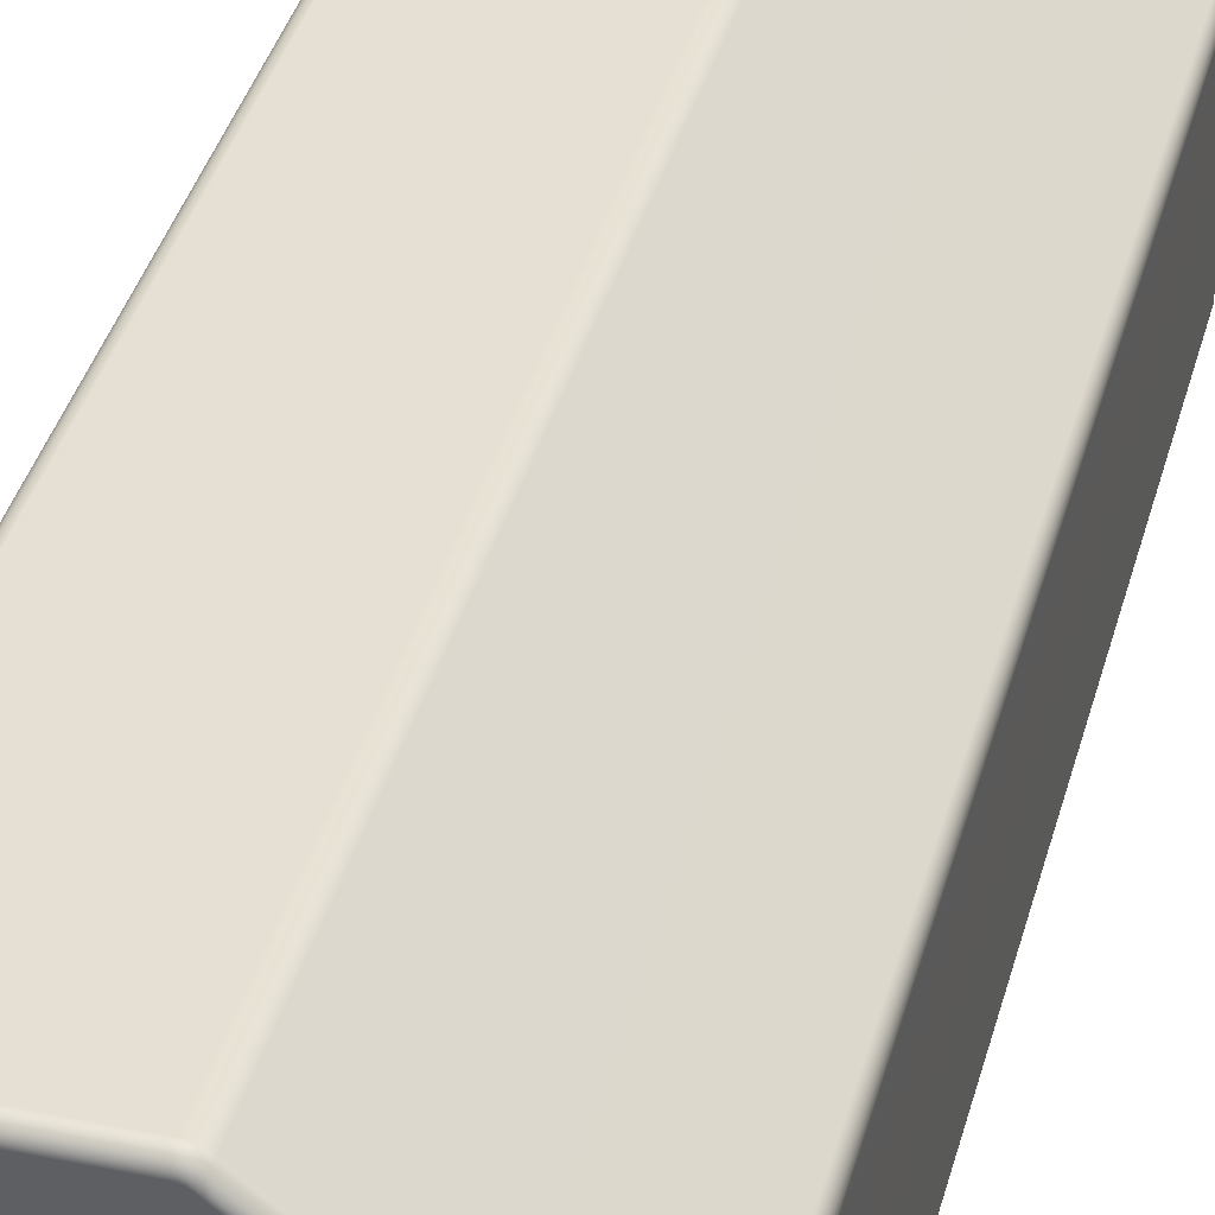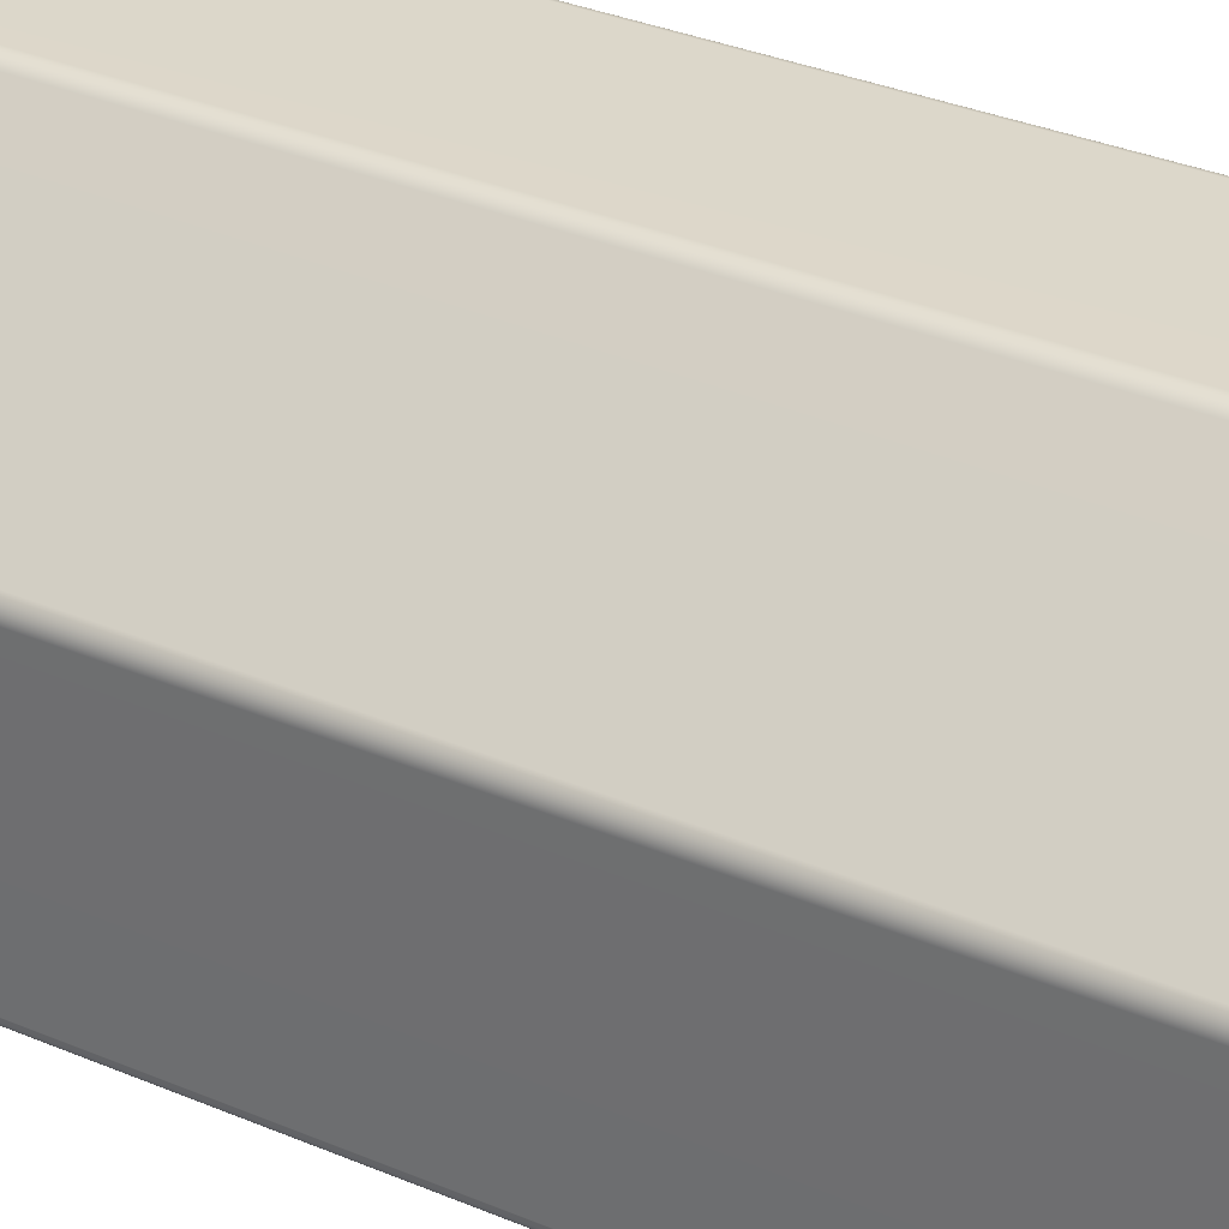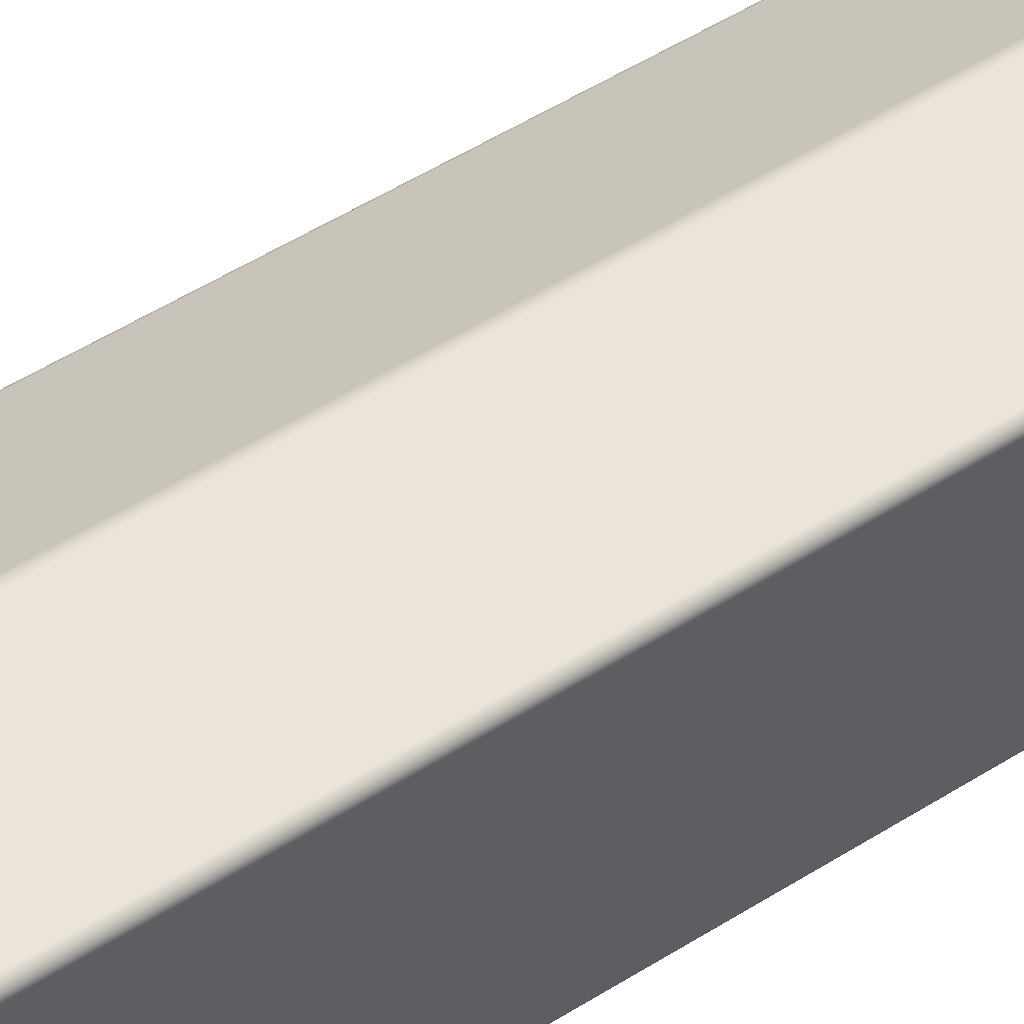
<metadata>
{"format":"obj","ext":"obj","renderer":"f3d","projection":"perspective","resolution":1024,"background":"white","views":[{"elev":38.1,"azim":14.6,"up":"+Y"},{"elev":30.8,"azim":122.0,"up":"+Y"},{"elev":58.8,"azim":-122.2,"up":"+Y"}]}
</metadata>
<code>
g default
v -0.9986 0.01975 -0.02858
v -0.9945 0.01178 -0.02858
v -0.9882 0.005458 -0.02858
v -0.9803 0.001399 -0.02858
v -0.9714 0 -0.02858
v -0.9714 0.001399 -0.01975
v -0.9714 0.005458 -0.01178
v -0.9714 0.01178 -0.005458
v -0.9714 0.01975 -0.001399
v -0.9714 0.02858 0
v -0.9803 0.02858 -0.001399
v -0.9882 0.02858 -0.005458
v -0.9945 0.02858 -0.01178
v -0.9986 0.02858 -0.01975
v -1 0.02858 -0.02858
v -0.5121 0 -0.02858
v -0.504 0 -0.02858
v -0.496 0 -0.02858
v -0.4879 0 -0.02858
v -0.4798 0 -0.02858
v -0.4798 0.001399 -0.01975
v -0.4798 0.005458 -0.01178
v -0.4798 0.01178 -0.005458
v -0.4798 0.01975 -0.001399
v -0.4798 0.02858 0
v -0.4879 0.02858 0
v -0.496 0.02858 0
v -0.504 0.02858 0
v -0.5121 0.02858 0
v -0.5202 0.02858 0
v -0.5202 0.01975 -0.001399
v -0.5202 0.01178 -0.005458
v -0.5202 0.005458 -0.01178
v -0.5202 0.001399 -0.01975
v -0.5202 0 -0.02858
v -0.01975 0.001399 -0.02857
v -0.01178 0.005458 -0.02857
v -0.005458 0.01178 -0.02857
v -0.001399 0.01975 -0.02857
v 0 0.02858 -0.02858
v -0.001399 0.02858 -0.01975
v -0.005458 0.02858 -0.01178
v -0.01178 0.02858 -0.005458
v -0.01975 0.02858 -0.001399
v -0.02858 0.02858 0
v -0.02859 0.01975 -0.001399
v -0.02859 0.01178 -0.005458
v -0.02859 0.005458 -0.01178
v -0.02859 0.001399 -0.01975
v -0.02858 0 -0.02858
v -0.9803 0.9986 -0.02858
v -0.9882 0.9945 -0.02858
v -0.9945 0.9882 -0.02858
v -0.9986 0.9803 -0.02858
v -1 0.9714 -0.02858
v -0.9986 0.9714 -0.01975
v -0.9945 0.9714 -0.01178
v -0.9882 0.9714 -0.005458
v -0.9803 0.9714 -0.001399
v -0.9714 0.9714 0
v -0.9714 0.9803 -0.001399
v -0.9714 0.9882 -0.005458
v -0.9714 0.9945 -0.01178
v -0.9714 0.9986 -0.01975
v -0.9714 1 -0.02858
v -0.4901 0.9914 -0.02836
v -0.4974 0.9951 -0.02838
v -0.5051 0.9978 -0.02839
v -0.5131 0.9994 -0.02841
v -0.5213 1 -0.02843
v -0.5211 0.9986 -0.01965
v -0.5209 0.9945 -0.01172
v -0.5206 0.9882 -0.005427
v -0.5204 0.9803 -0.001389
v -0.5202 0.9714 0
v -0.5114 0.9703 0
v -0.504 0.967 0
v -0.4969 0.9617 0
v -0.489 0.9548 0
v -0.4796 0.9468 0
v -0.4804 0.9591 -0.001356
v -0.4812 0.9703 -0.00537
v -0.4821 0.9791 -0.01165
v -0.4828 0.9848 -0.01957
v -0.4834 0.9867 -0.02835
v -0.000766 0.5855 -0.02933
v -0.003041 0.5938 -0.02933
v -0.006752 0.6015 -0.02933
v -0.01178 0.6084 -0.02933
v -0.01796 0.6144 -0.02932
v -0.01967 0.6132 -0.02012
v -0.02168 0.6094 -0.01185
v -0.02378 0.6033 -0.005339
v -0.02575 0.5955 -0.001252
v -0.02741 0.5868 0
v -0.01961 0.5827 -0.001252
v -0.01229 0.5794 -0.005339
v -0.006204 0.5772 -0.01185
v -0.001965 0.5764 -0.02012
v 0 0.577 -0.02932
v -0.9803 0.9714 -2.999
v -0.9882 0.9714 -2.995
v -0.9945 0.9714 -2.988
v -0.9986 0.9714 -2.98
v -1 0.9714 -2.971
v -0.9986 0.9803 -2.971
v -0.9945 0.9882 -2.971
v -0.9882 0.9945 -2.971
v -0.9803 0.9986 -2.971
v -0.9714 1 -2.971
v -0.9714 0.9986 -2.98
v -0.9714 0.9945 -2.988
v -0.9714 0.9882 -2.995
v -0.9714 0.9803 -2.999
v -0.9714 0.9714 -3
v -0.489 0.9547 -3
v -0.4969 0.9617 -3
v -0.5041 0.967 -3
v -0.5114 0.9702 -3
v -0.5203 0.9713 -3
v -0.5205 0.9802 -2.999
v -0.5207 0.9882 -2.995
v -0.5209 0.9945 -2.988
v -0.5212 0.9986 -2.98
v -0.5214 1 -2.971
v -0.5132 0.9994 -2.972
v -0.5051 0.9978 -2.972
v -0.4974 0.9951 -2.972
v -0.4901 0.9914 -2.972
v -0.4834 0.9867 -2.972
v -0.4828 0.9848 -2.98
v -0.4821 0.9791 -2.988
v -0.4812 0.9703 -2.995
v -0.4804 0.9591 -2.999
v -0.4796 0.9468 -3
v -0.001973 0.5766 -2.98
v -0.006218 0.5774 -2.988
v -0.0123 0.5795 -2.995
v -0.01962 0.5828 -2.999
v -0.02741 0.5868 -3
v -0.02571 0.5954 -2.999
v -0.02368 0.6032 -2.995
v -0.02153 0.6093 -2.988
v -0.01948 0.6131 -2.98
v -0.01774 0.6142 -2.971
v -0.01163 0.6083 -2.971
v -0.006667 0.6015 -2.971
v -0.003003 0.5939 -2.971
v -0.000757 0.5857 -2.971
v 0 0.5773 -2.971
v -0.9803 0.001399 -2.971
v -0.9882 0.005458 -2.971
v -0.9945 0.01178 -2.971
v -0.9986 0.01975 -2.971
v -1 0.02858 -2.971
v -0.9986 0.02858 -2.98
v -0.9945 0.02858 -2.988
v -0.9882 0.02858 -2.995
v -0.9803 0.02858 -2.999
v -0.9714 0.02858 -3
v -0.9714 0.01975 -2.999
v -0.9714 0.01178 -2.995
v -0.9714 0.005458 -2.988
v -0.9714 0.001399 -2.98
v -0.9714 0 -2.971
v -0.4879 0 -2.971
v -0.496 0 -2.971
v -0.504 0 -2.971
v -0.5121 0 -2.971
v -0.5202 0 -2.971
v -0.5202 0.001399 -2.98
v -0.5202 0.005458 -2.988
v -0.5202 0.01178 -2.995
v -0.5202 0.01975 -2.999
v -0.5202 0.02858 -3
v -0.5121 0.02858 -3
v -0.504 0.02858 -3
v -0.496 0.02858 -3
v -0.4879 0.02858 -3
v -0.4798 0.02858 -3
v -0.4798 0.01975 -2.999
v -0.4798 0.01178 -2.995
v -0.4798 0.005458 -2.988
v -0.4798 0.001399 -2.98
v -0.4798 0 -2.971
v -0.001399 0.01975 -2.971
v -0.005458 0.01178 -2.971
v -0.01178 0.005458 -2.971
v -0.01975 0.001399 -2.971
v -0.02858 0 -2.971
v -0.02859 0.001399 -2.98
v -0.02859 0.005458 -2.988
v -0.02859 0.01178 -2.995
v -0.02859 0.01975 -2.999
v -0.02858 0.02858 -3
v -0.01975 0.02858 -2.999
v -0.01178 0.02858 -2.995
v -0.005458 0.02858 -2.988
v -0.001399 0.02858 -2.98
v 0 0.02858 -2.971
v -0.9975 0.02033 -0.02033
v -0.994 0.01247 -0.02171
v -0.9875 0.006019 -0.02171
v -0.9797 0.002491 -0.02033
v -0.9783 0.006019 -0.01247
v -0.9783 0.01247 -0.006019
v -0.9797 0.02033 -0.002491
v -0.9875 0.02171 -0.006019
v -0.994 0.02171 -0.01247
v -0.9918 0.01447 -0.01447
v -0.9855 0.008152 -0.01447
v -0.9855 0.01447 -0.008152
v -0.5121 0.001399 -0.01975
v -0.504 0.001399 -0.01975
v -0.496 0.001399 -0.01975
v -0.4879 0.001399 -0.01975
v -0.4879 0.005458 -0.01178
v -0.4879 0.01178 -0.005458
v -0.4879 0.01975 -0.001399
v -0.496 0.01975 -0.001399
v -0.504 0.01975 -0.001399
v -0.5121 0.01975 -0.001399
v -0.5121 0.01178 -0.005458
v -0.5121 0.005458 -0.01178
v -0.504 0.005458 -0.01178
v -0.496 0.005458 -0.01178
v -0.496 0.01178 -0.005458
v -0.504 0.01178 -0.005458
v -0.02033 0.002491 -0.02033
v -0.01247 0.00602 -0.0217
v -0.006015 0.01248 -0.0217
v -0.002488 0.02033 -0.02033
v -0.006017 0.02171 -0.01247
v -0.01247 0.02171 -0.006019
v -0.02033 0.02033 -0.002491
v -0.02171 0.01247 -0.00602
v -0.02171 0.006019 -0.01247
v -0.01446 0.008152 -0.01446
v -0.008148 0.01447 -0.01446
v -0.01447 0.01447 -0.008152
v -0.9797 0.9975 -0.02033
v -0.9875 0.994 -0.02171
v -0.994 0.9875 -0.02171
v -0.9975 0.9797 -0.02033
v -0.994 0.9783 -0.01248
v -0.9875 0.9783 -0.006019
v -0.9797 0.9797 -0.002491
v -0.9783 0.9875 -0.006019
v -0.9783 0.994 -0.01248
v -0.9855 0.9918 -0.01447
v -0.9918 0.9855 -0.01447
v -0.9855 0.9855 -0.008152
v -0.4898 0.9896 -0.01959
v -0.4972 0.9935 -0.0196
v -0.5049 0.9963 -0.01961
v -0.5129 0.998 -0.01963
v -0.5128 0.9939 -0.0117
v -0.5121 0.9875 -0.00542
v -0.5117 0.9793 -0.001385
v -0.5042 0.9766 -0.001384
v -0.4969 0.9721 -0.001381
v -0.4891 0.9661 -0.001376
v -0.4893 0.9763 -0.005399
v -0.4896 0.9844 -0.01167
v -0.4973 0.9888 -0.01168
v -0.505 0.992 -0.0117
v -0.5044 0.9851 -0.005416
v -0.497 0.9814 -0.005409
v -0.002433 0.5846 -0.02072
v -0.004214 0.5929 -0.02216
v -0.008143 0.6011 -0.02216
v -0.01358 0.6077 -0.02072
v -0.01631 0.6051 -0.01254
v -0.01826 0.5991 -0.005857
v -0.01882 0.591 -0.002254
v -0.01214 0.5863 -0.005857
v -0.006176 0.5841 -0.01254
v -0.006909 0.5916 -0.01461
v -0.01091 0.5999 -0.01461
v -0.01247 0.594 -0.008025
v -0.9797 0.9797 -2.998
v -0.9875 0.9783 -2.994
v -0.994 0.9783 -2.988
v -0.9975 0.9797 -2.98
v -0.994 0.9875 -2.978
v -0.9875 0.994 -2.978
v -0.9797 0.9975 -2.98
v -0.9783 0.994 -2.988
v -0.9783 0.9875 -2.994
v -0.9855 0.9855 -2.992
v -0.9918 0.9855 -2.986
v -0.9855 0.9918 -2.986
v -0.4891 0.9661 -2.999
v -0.4969 0.972 -2.999
v -0.5042 0.9765 -2.999
v -0.5118 0.9793 -2.999
v -0.5122 0.9874 -2.995
v -0.5128 0.9939 -2.988
v -0.5129 0.998 -2.98
v -0.505 0.9963 -2.98
v -0.4972 0.9935 -2.98
v -0.4898 0.9896 -2.98
v -0.4896 0.9844 -2.988
v -0.4893 0.9763 -2.995
v -0.497 0.9813 -2.995
v -0.5044 0.9851 -2.995
v -0.505 0.992 -2.988
v -0.4973 0.9888 -2.988
v -0.002431 0.5847 -2.98
v -0.006179 0.5842 -2.988
v -0.01214 0.5864 -2.994
v -0.0188 0.591 -2.998
v -0.0182 0.599 -2.994
v -0.01621 0.605 -2.988
v -0.01345 0.6076 -2.98
v -0.008068 0.6011 -2.978
v -0.004184 0.593 -2.978
v -0.006888 0.5916 -2.986
v -0.01244 0.594 -2.992
v -0.01085 0.5999 -2.986
v -0.9797 0.002491 -2.98
v -0.9875 0.006019 -2.978
v -0.994 0.01247 -2.978
v -0.9975 0.02033 -2.98
v -0.994 0.02171 -2.988
v -0.9875 0.02171 -2.994
v -0.9797 0.02033 -2.998
v -0.9783 0.01247 -2.994
v -0.9783 0.006019 -2.988
v -0.9855 0.008152 -2.986
v -0.9918 0.01447 -2.986
v -0.9855 0.01447 -2.992
v -0.4879 0.001399 -2.98
v -0.496 0.001399 -2.98
v -0.504 0.001399 -2.98
v -0.5121 0.001399 -2.98
v -0.5121 0.005458 -2.988
v -0.5121 0.01178 -2.995
v -0.5121 0.01975 -2.999
v -0.504 0.01975 -2.999
v -0.496 0.01975 -2.999
v -0.4879 0.01975 -2.999
v -0.4879 0.01178 -2.995
v -0.4879 0.005458 -2.988
v -0.496 0.005458 -2.988
v -0.504 0.005458 -2.988
v -0.504 0.01178 -2.995
v -0.496 0.01178 -2.995
v -0.002488 0.02033 -2.98
v -0.006015 0.01248 -2.978
v -0.01247 0.00602 -2.978
v -0.02033 0.002491 -2.98
v -0.02171 0.006019 -2.988
v -0.02171 0.01247 -2.994
v -0.02033 0.02033 -2.998
v -0.01247 0.02171 -2.994
v -0.006017 0.02171 -2.988
v -0.008148 0.01447 -2.986
v -0.01446 0.008152 -2.986
v -0.01447 0.01447 -2.992
g Wall_HP
f 5 4 151 165
f 4 3 152 151
f 3 2 153 152
f 2 1 154 153
f 1 15 155 154
f 10 9 31 30
f 9 8 32 31
f 8 7 33 32
f 7 6 34 33
f 6 5 35 34
f 15 14 56 55
f 14 13 57 56
f 13 12 58 57
f 12 11 59 58
f 11 10 60 59
f 20 19 166 185
f 19 18 167 166
f 18 17 168 167
f 17 16 169 168
f 16 35 170 169
f 25 24 46 45
f 24 23 47 46
f 23 22 48 47
f 22 21 49 48
f 21 20 50 49
f 30 29 76 75
f 29 28 77 76
f 28 27 78 77
f 27 26 79 78
f 26 25 80 79
f 40 39 186 200
f 39 38 187 186
f 38 37 188 187
f 37 36 189 188
f 36 50 190 189
f 45 44 96 95
f 44 43 97 96
f 43 42 98 97
f 42 41 99 98
f 41 40 100 99
f 55 54 106 105
f 54 53 107 106
f 53 52 108 107
f 52 51 109 108
f 51 65 110 109
f 65 64 71 70
f 64 63 72 71
f 63 62 73 72
f 62 61 74 73
f 61 60 75 74
f 70 69 126 125
f 69 68 127 126
f 68 67 128 127
f 67 66 129 128
f 66 85 130 129
f 85 84 91 90
f 84 83 92 91
f 83 82 93 92
f 82 81 94 93
f 81 80 95 94
f 90 89 146 145
f 89 88 147 146
f 88 87 148 147
f 87 86 149 148
f 86 100 150 149
f 105 104 156 155
f 104 103 157 156
f 103 102 158 157
f 102 101 159 158
f 101 115 160 159
f 115 114 121 120
f 114 113 122 121
f 113 112 123 122
f 112 111 124 123
f 111 110 125 124
f 120 119 176 175
f 119 118 177 176
f 118 117 178 177
f 117 116 179 178
f 116 135 180 179
f 135 134 141 140
f 134 133 142 141
f 133 132 143 142
f 132 131 144 143
f 131 130 145 144
f 140 139 196 195
f 139 138 197 196
f 138 137 198 197
f 137 136 199 198
f 136 150 200 199
f 165 164 171 170
f 164 163 172 171
f 163 162 173 172
f 162 161 174 173
f 161 160 175 174
f 185 184 191 190
f 184 183 192 191
f 183 182 193 192
f 182 181 194 193
f 181 180 195 194
f 10 30 75 60
f 25 45 95 80
f 65 70 125 110
f 85 90 145 130
f 115 120 175 160
f 135 140 195 180
f 165 170 35 5
f 185 190 50 20
f 40 200 150 100
f 155 15 55 105
f 14 15 1 201
f 201 1 2 202
f 202 2 3 203
f 203 3 4 204
f 4 5 6 204
f 204 6 7 205
f 205 7 8 206
f 206 8 9 207
f 9 10 11 207
f 207 11 12 208
f 208 12 13 209
f 209 13 14 201
f 209 201 202 210
f 210 202 203 211
f 203 204 205 211
f 211 205 206 212
f 206 207 208 212
f 212 208 209 210
f 210 211 212
f 34 35 16 213
f 213 16 17 214
f 214 17 18 215
f 215 18 19 216
f 19 20 21 216
f 216 21 22 217
f 217 22 23 218
f 218 23 24 219
f 24 25 26 219
f 219 26 27 220
f 220 27 28 221
f 221 28 29 222
f 29 30 31 222
f 222 31 32 223
f 223 32 33 224
f 224 33 34 213
f 224 213 214 225
f 225 214 215 226
f 215 216 217 226
f 226 217 218 227
f 218 219 220 227
f 227 220 221 228
f 221 222 223 228
f 228 223 224 225
f 225 226 227 228
f 49 50 36 229
f 229 36 37 230
f 230 37 38 231
f 231 38 39 232
f 39 40 41 232
f 232 41 42 233
f 233 42 43 234
f 234 43 44 235
f 44 45 46 235
f 235 46 47 236
f 236 47 48 237
f 237 48 49 229
f 237 229 230 238
f 238 230 231 239
f 231 232 233 239
f 239 233 234 240
f 234 235 236 240
f 240 236 237 238
f 238 239 240
f 64 65 51 241
f 241 51 52 242
f 242 52 53 243
f 243 53 54 244
f 54 55 56 244
f 244 56 57 245
f 245 57 58 246
f 246 58 59 247
f 59 60 61 247
f 247 61 62 248
f 248 62 63 249
f 249 63 64 241
f 249 241 242 250
f 250 242 243 251
f 243 244 245 251
f 251 245 246 252
f 246 247 248 252
f 252 248 249 250
f 250 251 252
f 84 85 66 253
f 253 66 67 254
f 254 67 68 255
f 255 68 69 256
f 69 70 71 256
f 256 71 72 257
f 257 72 73 258
f 258 73 74 259
f 74 75 76 259
f 259 76 77 260
f 260 77 78 261
f 261 78 79 262
f 79 80 81 262
f 262 81 82 263
f 263 82 83 264
f 264 83 84 253
f 264 253 254 265
f 265 254 255 266
f 255 256 257 266
f 266 257 258 267
f 258 259 260 267
f 267 260 261 268
f 261 262 263 268
f 268 263 264 265
f 265 266 267 268
f 99 100 86 269
f 269 86 87 270
f 270 87 88 271
f 271 88 89 272
f 89 90 91 272
f 272 91 92 273
f 273 92 93 274
f 274 93 94 275
f 94 95 96 275
f 275 96 97 276
f 276 97 98 277
f 277 98 99 269
f 277 269 270 278
f 278 270 271 279
f 271 272 273 279
f 279 273 274 280
f 274 275 276 280
f 280 276 277 278
f 278 279 280
f 114 115 101 281
f 281 101 102 282
f 282 102 103 283
f 283 103 104 284
f 104 105 106 284
f 284 106 107 285
f 285 107 108 286
f 286 108 109 287
f 109 110 111 287
f 287 111 112 288
f 288 112 113 289
f 289 113 114 281
f 289 281 282 290
f 290 282 283 291
f 283 284 285 291
f 291 285 286 292
f 286 287 288 292
f 292 288 289 290
f 290 291 292
f 134 135 116 293
f 293 116 117 294
f 294 117 118 295
f 295 118 119 296
f 119 120 121 296
f 296 121 122 297
f 297 122 123 298
f 298 123 124 299
f 124 125 126 299
f 299 126 127 300
f 300 127 128 301
f 301 128 129 302
f 129 130 131 302
f 302 131 132 303
f 303 132 133 304
f 304 133 134 293
f 304 293 294 305
f 305 294 295 306
f 295 296 297 306
f 306 297 298 307
f 298 299 300 307
f 307 300 301 308
f 301 302 303 308
f 308 303 304 305
f 305 306 307 308
f 149 150 136 309
f 309 136 137 310
f 310 137 138 311
f 311 138 139 312
f 139 140 141 312
f 312 141 142 313
f 313 142 143 314
f 314 143 144 315
f 144 145 146 315
f 315 146 147 316
f 316 147 148 317
f 317 148 149 309
f 317 309 310 318
f 318 310 311 319
f 311 312 313 319
f 319 313 314 320
f 314 315 316 320
f 320 316 317 318
f 318 319 320
f 164 165 151 321
f 321 151 152 322
f 322 152 153 323
f 323 153 154 324
f 154 155 156 324
f 324 156 157 325
f 325 157 158 326
f 326 158 159 327
f 159 160 161 327
f 327 161 162 328
f 328 162 163 329
f 329 163 164 321
f 329 321 322 330
f 330 322 323 331
f 323 324 325 331
f 331 325 326 332
f 326 327 328 332
f 332 328 329 330
f 330 331 332
f 184 185 166 333
f 333 166 167 334
f 334 167 168 335
f 335 168 169 336
f 169 170 171 336
f 336 171 172 337
f 337 172 173 338
f 338 173 174 339
f 174 175 176 339
f 339 176 177 340
f 340 177 178 341
f 341 178 179 342
f 179 180 181 342
f 342 181 182 343
f 343 182 183 344
f 344 183 184 333
f 344 333 334 345
f 345 334 335 346
f 335 336 337 346
f 346 337 338 347
f 338 339 340 347
f 347 340 341 348
f 341 342 343 348
f 348 343 344 345
f 345 346 347 348
f 199 200 186 349
f 349 186 187 350
f 350 187 188 351
f 351 188 189 352
f 189 190 191 352
f 352 191 192 353
f 353 192 193 354
f 354 193 194 355
f 194 195 196 355
f 355 196 197 356
f 356 197 198 357
f 357 198 199 349
f 357 349 350 358
f 358 350 351 359
f 351 352 353 359
f 359 353 354 360
f 354 355 356 360
f 360 356 357 358
f 358 359 360

</code>
